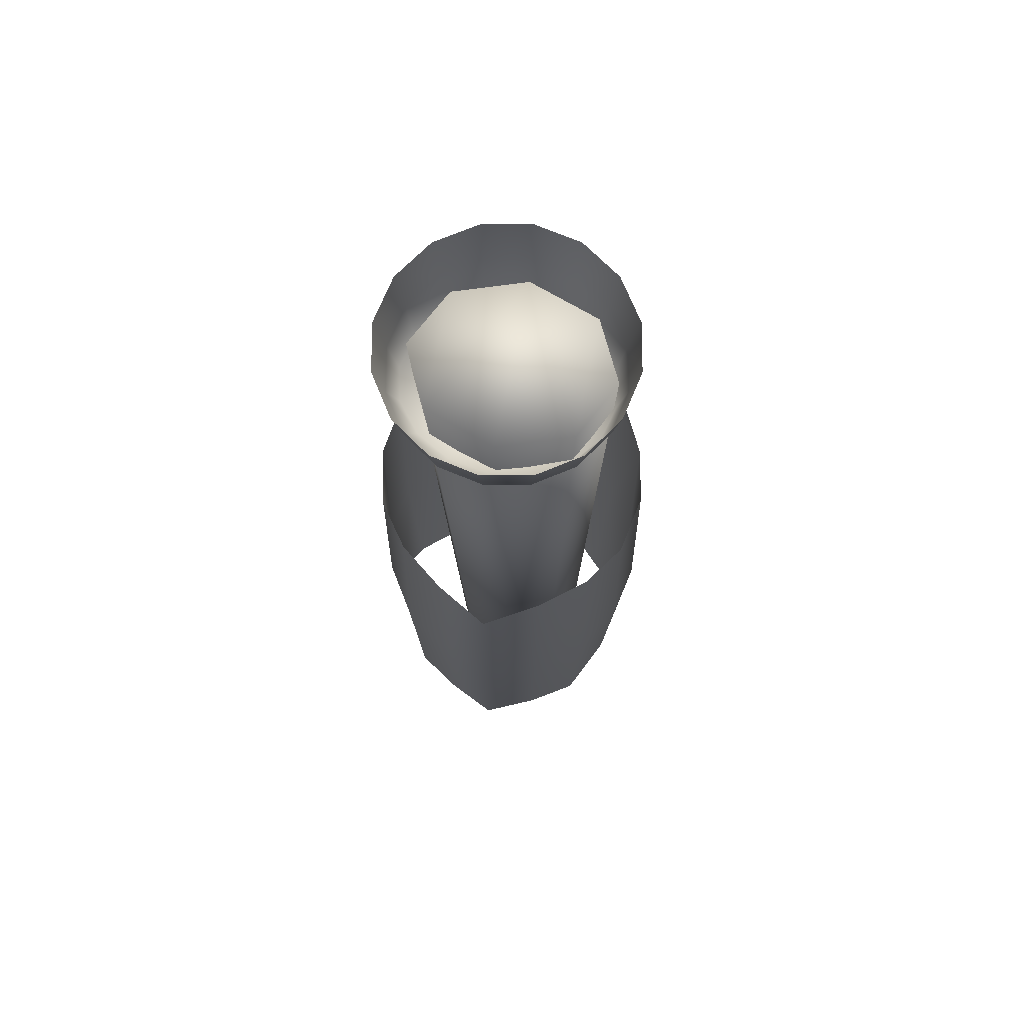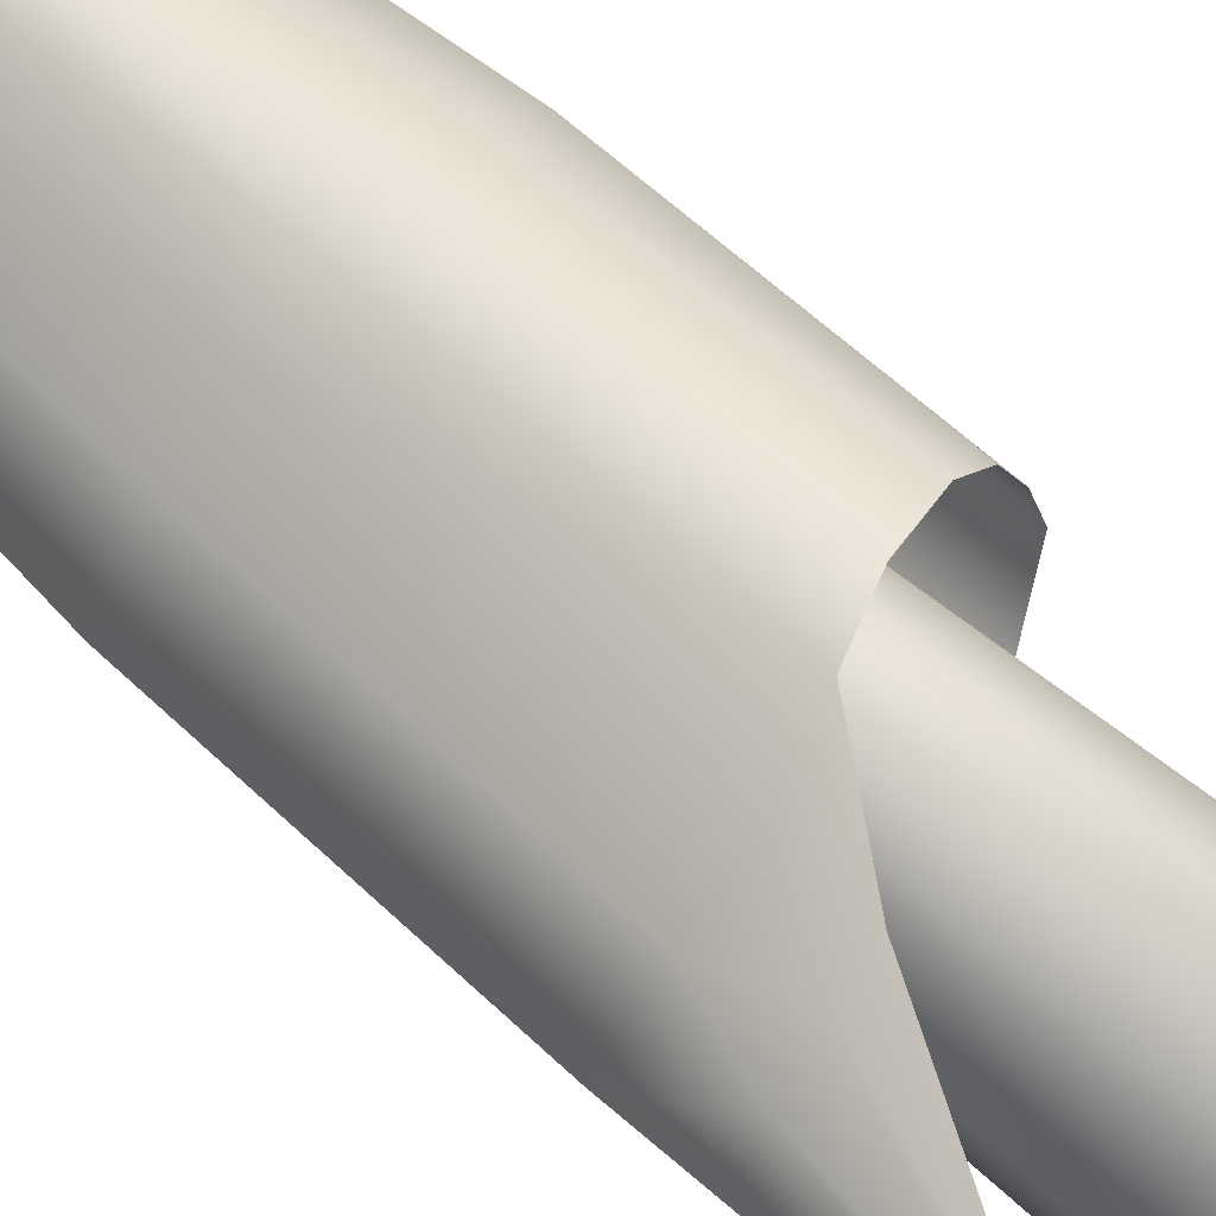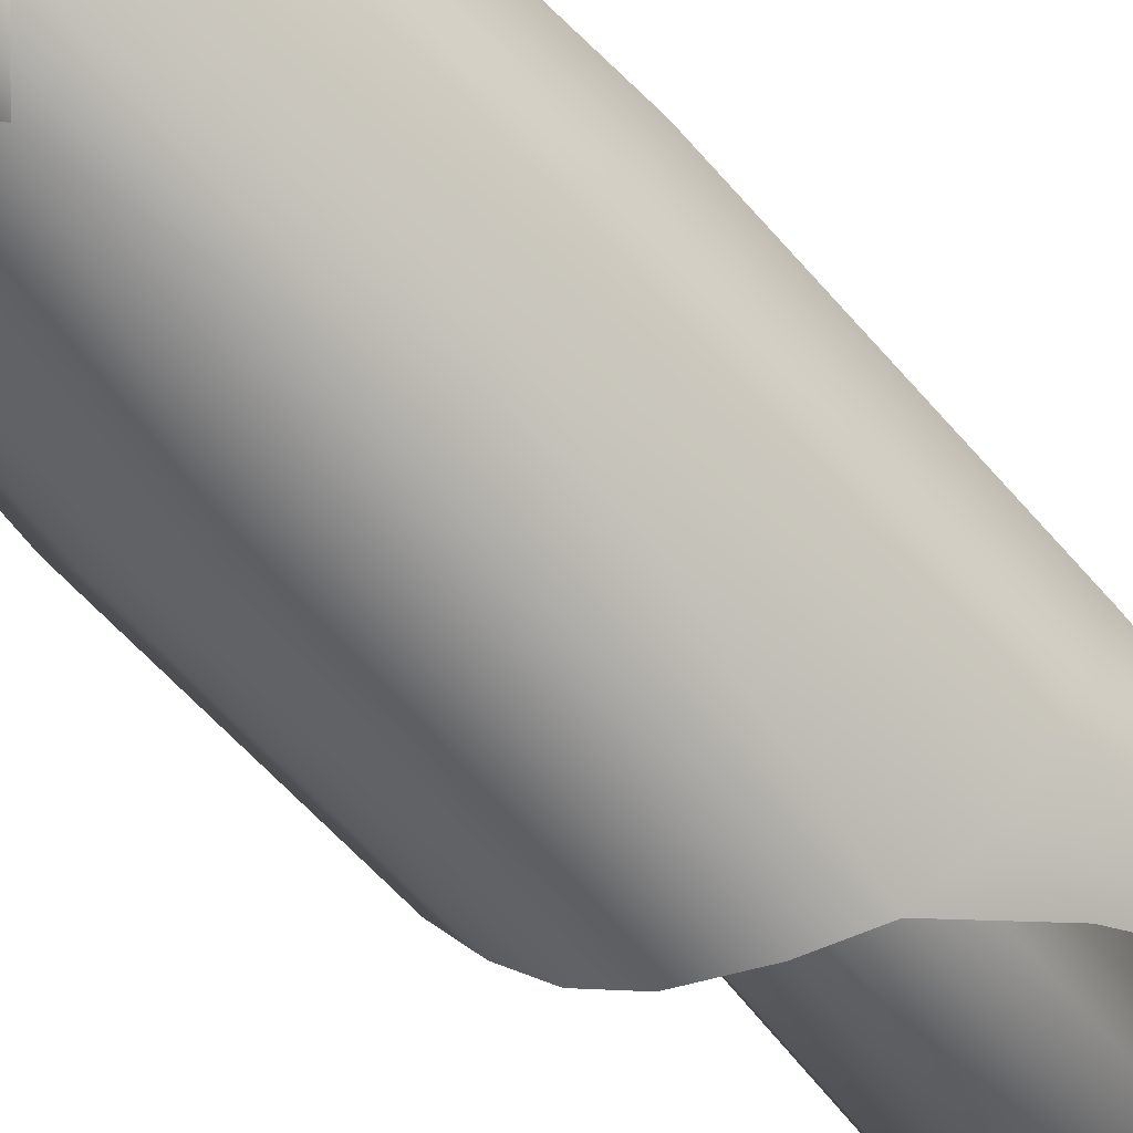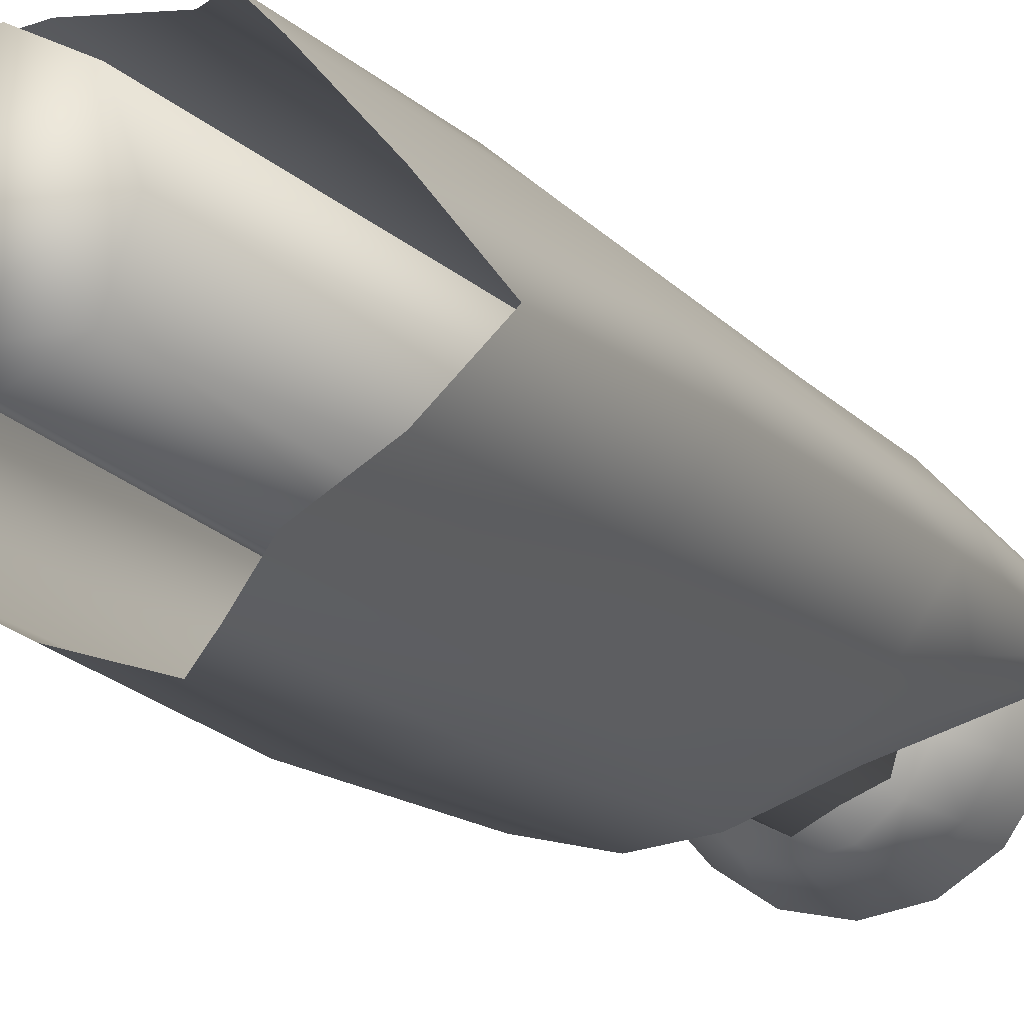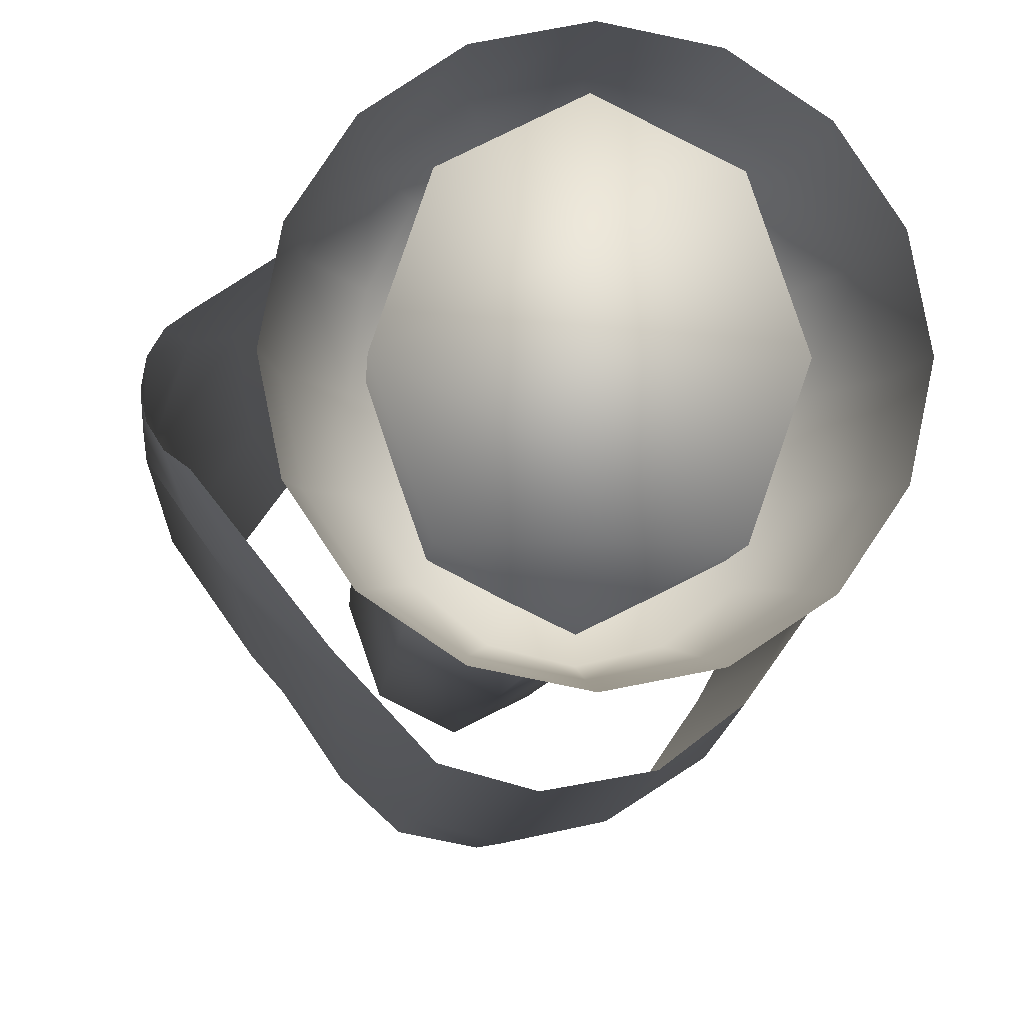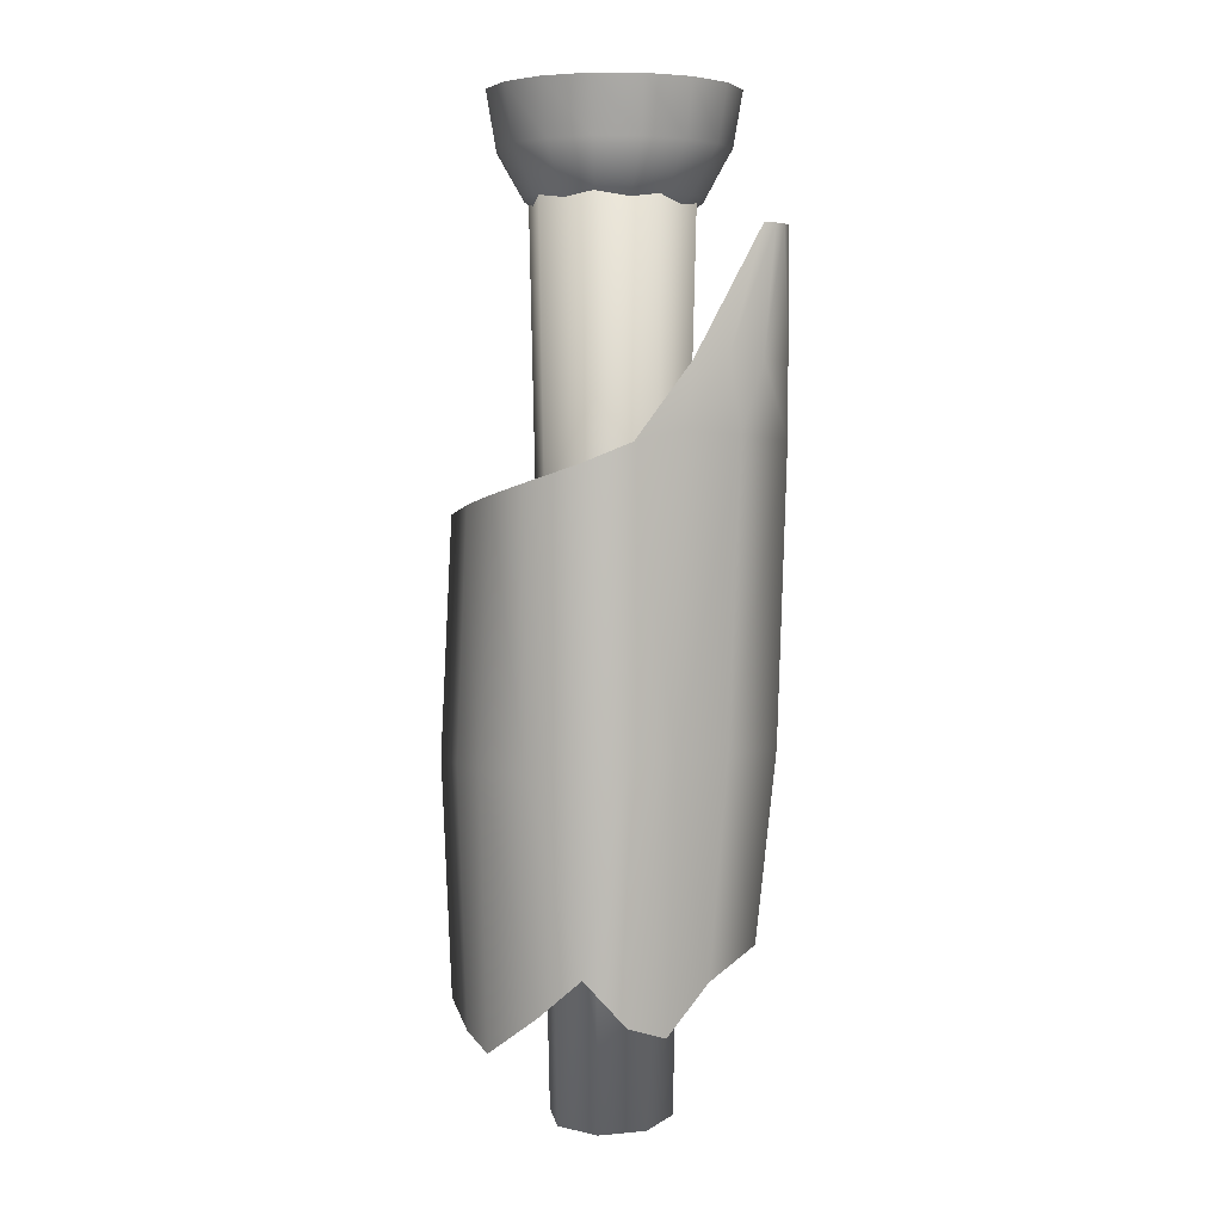
<metadata>
{"format":"obj","ext":"obj","renderer":"f3d","projection":"perspective","resolution":1024,"background":"white","views":[{"elev":72.9,"azim":-78.7,"up":"+Y"},{"elev":48.4,"azim":136.1,"up":"+Z"},{"elev":-65.1,"azim":39.6,"up":"+Z"},{"elev":-13.6,"azim":23.1,"up":"+Z"},{"elev":-7.3,"azim":176.2,"up":"+Z"},{"elev":4.8,"azim":9.8,"up":"+Y"}]}
</metadata>
<code>
o Squeleton_Sphere.005
v 0.01757 -0.3773 0.02652
v -0.000273 0.01541 0.04311
v -0.000273 -0.3773 0.03541
v 0.02497 -0.3773 0.005072
v 0.02387 0.01541 0.0311
v 0.01757 -0.3773 -0.01638
v 0.03387 0.01541 0.002083
v -0.000273 -0.3773 -0.02526
v 0.02387 0.01541 -0.02693
v -0.02441 0.01541 -0.02693
v -0.000273 0.01541 -0.03895
v -0.01812 -0.3773 -0.01638
v -0.03441 0.01541 0.002083
v -0.02441 0.01541 0.0311
v -0.02551 -0.3773 0.005072
v -0.01812 -0.3773 0.02652
v -0 -0.02874 -0
v 0.00746 -0.02426 0.01801
v -0 -0.02426 0.01949
v 0.01378 -0.01152 0.03997
v -0 0.007546 0.04706
v -0 -0.01152 0.04327
v 0.01801 0.007546 0.04348
v -0 0.03004 0.05094
v 0.02547 -0.01152 0.0306
v 0.03328 0.007546 0.03328
v 0.01949 0.03004 0.04706
v 0.01378 -0.02426 0.01378
v 0.03328 -0.01152 0.01656
v 0.04348 0.007546 0.01801
v 0.03602 0.03004 0.03602
v 0.01801 -0.02426 0.00746
v 0.01949 -0.02426 -0
v 0.03602 -0.01152 -0
v 0.05094 0.03004 -0
v 0.04706 0.03004 0.01949
v 0.01801 -0.02426 -0.00746
v 0.04348 0.007546 -0.01801
v 0.04706 0.007546 -0
v 0.01378 -0.02426 -0.01379
v 0.03328 -0.01152 -0.01656
v 0.03328 0.007546 -0.03328
v 0.04706 0.03004 -0.01949
v 0.00746 -0.02426 -0.01801
v 0.02547 -0.01152 -0.0306
v 0.01949 0.03004 -0.04706
v 0.03602 0.03004 -0.03602
v 0.01801 0.007546 -0.04348
v -0 -0.02426 -0.01949
v 0.01378 -0.01152 -0.03998
v -0 0.007546 -0.04706
v -0 0.03004 -0.05094
v -0.01379 -0.01152 -0.03998
v -0 -0.01152 -0.04327
v -0.01949 0.03004 -0.04706
v -0.00746 -0.02426 -0.01801
v -0.02547 -0.01152 -0.0306
v -0.01801 0.007546 -0.04348
v -0.03602 0.03004 -0.03602
v -0.01379 -0.02426 -0.01379
v -0.04348 0.007546 -0.01801
v -0.03328 0.007546 -0.03328
v -0.01801 -0.02426 -0.00746
v -0.03328 -0.01152 -0.01656
v -0.01949 -0.02426 -0
v -0.03602 -0.01152 -0
v -0.05094 0.03004 -0
v -0.04706 0.03004 -0.01949
v -0.01801 -0.02426 0.00746
v -0.04348 0.007546 0.01801
v -0.04706 0.007546 -0
v -0.01379 -0.02426 0.01378
v -0.03328 -0.01152 0.01656
v -0.03328 0.007546 0.03328
v -0.04706 0.03004 0.01949
v -0.00746 -0.02426 0.01801
v -0.02547 -0.01152 0.0306
v -0.01801 0.007546 0.04348
v -0.03602 0.03004 0.03602
v -0.01379 -0.01152 0.03997
v -0.01949 0.03004 0.04706
v -0.002626 -0.2292 0.06375
v -0.0241 -0.1212 0.05609
v -0.02404 -0.231 0.05905
v 0.01602 -0.2272 0.05905
v -0.001733 -0.1137 0.06054
v 0.0319 -0.2262 0.04569
v 0.01723 -0.1057 0.05609
v 0.05373 -0.1035 0.02445
v 0.03448 -0.1016 0.04342
v 0.04934 -0.2267 0.02568
v 0.06937 -0.1057 0.002083
v 0.04934 -0.2267 -0.02152
v 0.06586 -0.2272 0.002083
v 0.0319 -0.2262 -0.04152
v 0.05373 -0.1035 -0.02029
v 0.01723 -0.1057 -0.05192
v 0.03448 -0.1016 -0.03925
v 0.01602 -0.2272 -0.05489
v -0.001733 -0.1137 -0.05637
v -0.002626 -0.2292 -0.05958
v -0.0241 -0.1212 -0.05192
v -0.02404 -0.231 -0.05489
v -0.04063 -0.1264 -0.03925
v -0.04475 -0.2323 -0.04152
v -0.05428 -0.1309 -0.02029
v -0.0586 -0.2334 -0.02152
v -0.06603 -0.1357 0.002083
v -0.0586 -0.2334 0.02568
v -0.07099 -0.2346 0.002083
v -0.04475 -0.2323 0.04569
v -0.05428 -0.1309 0.02445
v -0.04063 -0.1264 0.04342
v 0.06165 -0.07436 0.01825
v 0.03705 -0.07528 -0.03438
v 0.04987 -0.07357 -0.02564
v 0.06165 -0.07436 -0.01258
v 0.06946 -0.07528 0.002839
v 0.04987 -0.07357 0.03132
v 0.06099 -0.0222 0.01502
v 0.03705 -0.07528 0.04005
v 0.06099 -0.0222 -0.01086
v 0.06808 -0.0222 -0.003277
v 0.06524 -0.0222 0.01199
v 0.06524 -0.0222 -0.007821
v 0.06808 -0.0222 0.007441
v -0.001733 -0.3093 0.06054
v 0.0148 -0.3282 0.05609
v 0.04206 -0.3171 0.02445
v 0.02793 -0.3349 0.04342
v 0.05774 -0.3068 0.002083
v 0.04206 -0.3171 -0.02029
v 0.0148 -0.3282 -0.05192
v 0.02793 -0.3349 -0.03925
v -0.001733 -0.3093 -0.05637
v -0.02021 -0.326 -0.05192
v -0.05525 -0.341 -0.02029
v -0.04258 -0.3444 -0.03925
v -0.067 -0.3338 0.002083
v -0.05525 -0.341 0.02445
v -0.02021 -0.326 0.05609
v -0.04258 -0.3444 0.04342
v 0.06907 -0.0222 0.002083
f 1 2 3
f 4 5 1
f 6 7 4
f 8 9 6
f 8 10 11
f 12 13 10
f 13 14 7
f 15 14 13
f 16 2 14
f 6 4 12
f 17 18 19
f 20 21 22
f 19 20 22
f 23 24 21
f 18 25 20
f 26 27 23
f 17 28 18
f 25 23 20
f 28 29 25
f 30 31 26
f 17 32 28
f 29 26 25
f 17 33 32
f 34 30 29
f 32 34 29
f 30 35 36
f 17 37 33
f 34 38 39
f 37 34 33
f 38 35 39
f 40 41 37
f 42 43 38
f 17 40 37
f 41 42 38
f 44 45 40
f 42 46 47
f 17 44 40
f 45 48 42
f 17 49 44
f 50 51 48
f 49 50 44
f 48 52 46
f 53 51 54
f 49 53 54
f 51 55 52
f 17 56 49
f 56 57 53
f 58 59 55
f 17 60 56
f 57 58 53
f 61 59 62
f 17 63 60
f 64 62 57
f 60 64 57
f 17 65 63
f 66 61 64
f 63 66 64
f 61 67 68
f 69 66 65
f 70 67 71
f 17 69 65
f 66 70 71
f 72 73 69
f 74 75 70
f 17 72 69
f 73 74 70
f 17 76 72
f 77 78 74
f 76 77 72
f 78 79 74
f 17 19 76
f 80 21 78
f 19 80 76
f 21 81 78
f 1 5 2
f 4 7 5
f 6 9 7
f 8 11 9
f 8 12 10
f 12 15 13
f 2 5 14
f 5 7 14
f 7 9 10
f 9 11 10
f 10 13 7
f 15 16 14
f 16 3 2
f 1 3 16
f 16 15 1
f 15 12 4
f 1 15 4
f 12 8 6
f 20 23 21
f 19 18 20
f 23 27 24
f 18 28 25
f 26 31 27
f 25 26 23
f 28 32 29
f 30 36 31
f 29 30 26
f 34 39 30
f 32 33 34
f 30 39 35
f 34 41 38
f 37 41 34
f 38 43 35
f 40 45 41
f 42 47 43
f 41 45 42
f 44 50 45
f 42 48 46
f 45 50 48
f 50 54 51
f 49 54 50
f 48 51 52
f 53 58 51
f 49 56 53
f 51 58 55
f 56 60 57
f 58 62 59
f 57 62 58
f 61 68 59
f 64 61 62
f 60 63 64
f 66 71 61
f 63 65 66
f 61 71 67
f 69 73 66
f 70 75 67
f 66 73 70
f 72 77 73
f 74 79 75
f 73 77 74
f 77 80 78
f 76 80 77
f 78 81 79
f 80 22 21
f 19 22 80
f 21 24 81
f 82 83 84
f 85 86 82
f 87 88 85
f 87 89 90
f 91 92 89
f 93 92 94
f 95 96 93
f 95 97 98
f 99 100 97
f 101 102 100
f 103 104 102
f 105 106 104
f 107 108 106
f 109 108 110
f 111 112 109
f 84 113 111
f 92 114 89
f 98 115 116
f 92 117 118
f 89 119 90
f 96 116 117
f 119 120 121
f 122 116 115
f 123 118 117
f 114 124 119
f 125 117 116
f 118 126 114
f 127 85 82
f 128 87 85
f 129 87 130
f 131 91 129
f 131 93 94
f 132 95 93
f 133 95 134
f 135 99 133
f 135 103 101
f 136 105 103
f 137 105 138
f 139 107 137
f 139 109 110
f 140 111 109
f 141 111 142
f 127 84 141
f 90 121 88
f 82 86 83
f 85 88 86
f 87 90 88
f 87 91 89
f 91 94 92
f 93 96 92
f 95 98 96
f 95 99 97
f 99 101 100
f 101 103 102
f 103 105 104
f 105 107 106
f 107 110 108
f 109 112 108
f 111 113 112
f 84 83 113
f 92 118 114
f 98 97 115
f 92 96 117
f 89 114 119
f 96 98 116
f 119 124 120
f 122 125 116
f 123 143 118
f 114 126 124
f 125 123 117
f 118 143 126
f 127 128 85
f 128 130 87
f 129 91 87
f 131 94 91
f 131 132 93
f 132 134 95
f 133 99 95
f 135 101 99
f 135 136 103
f 136 138 105
f 137 107 105
f 139 110 107
f 139 140 109
f 140 142 111
f 141 84 111
f 127 82 84
f 90 119 121

</code>
